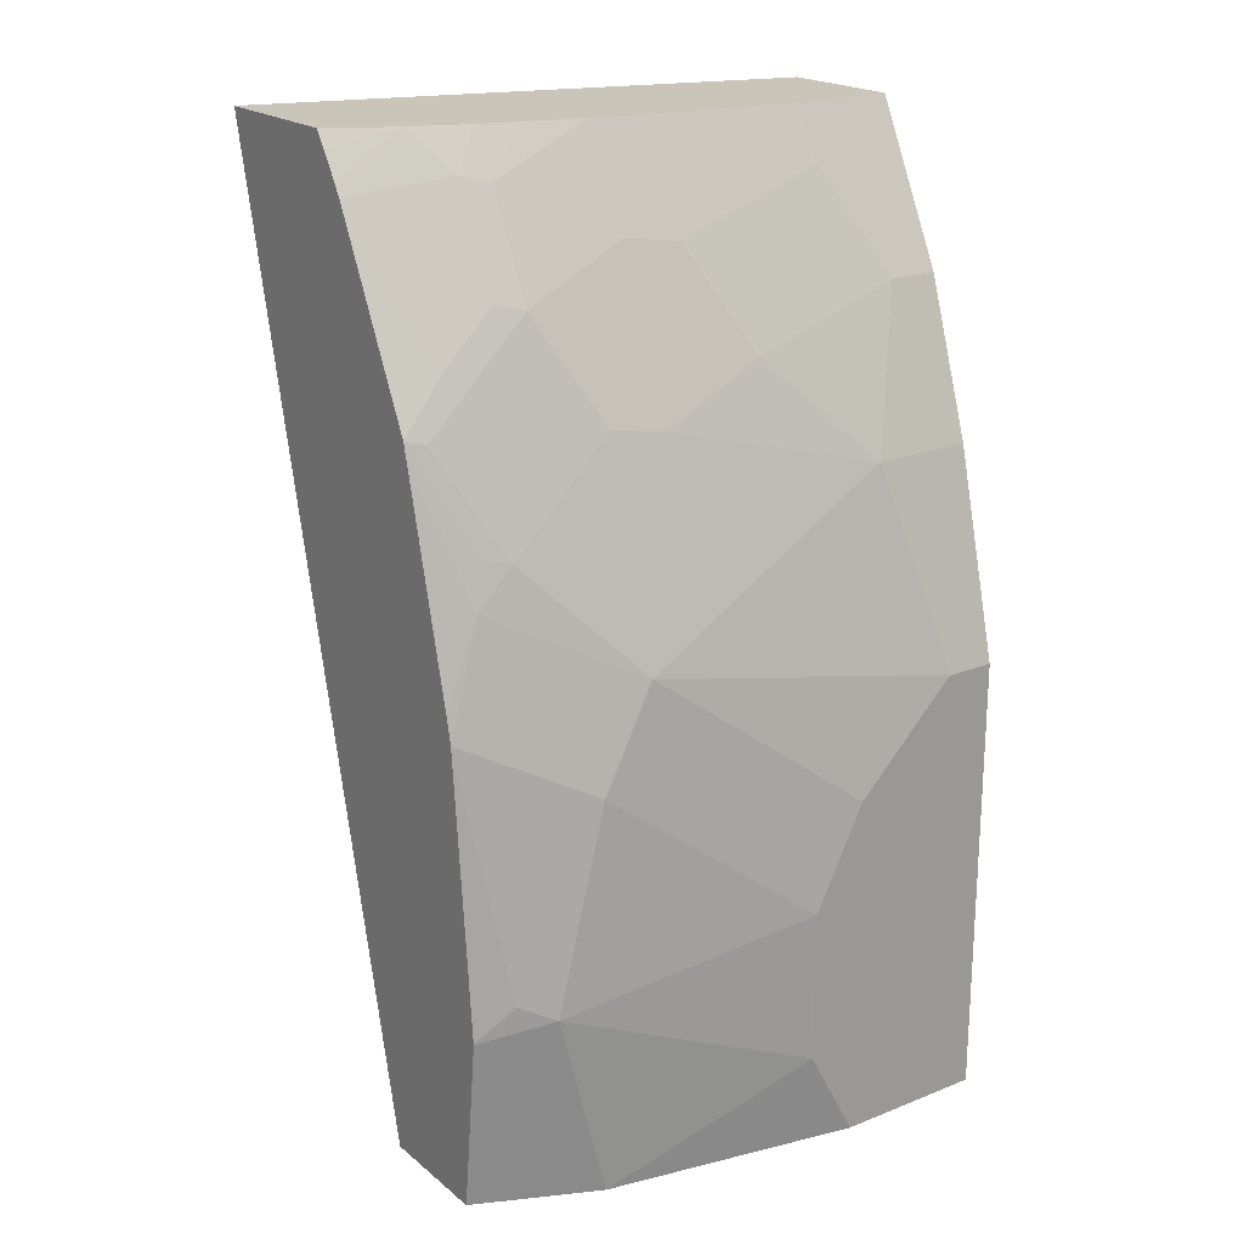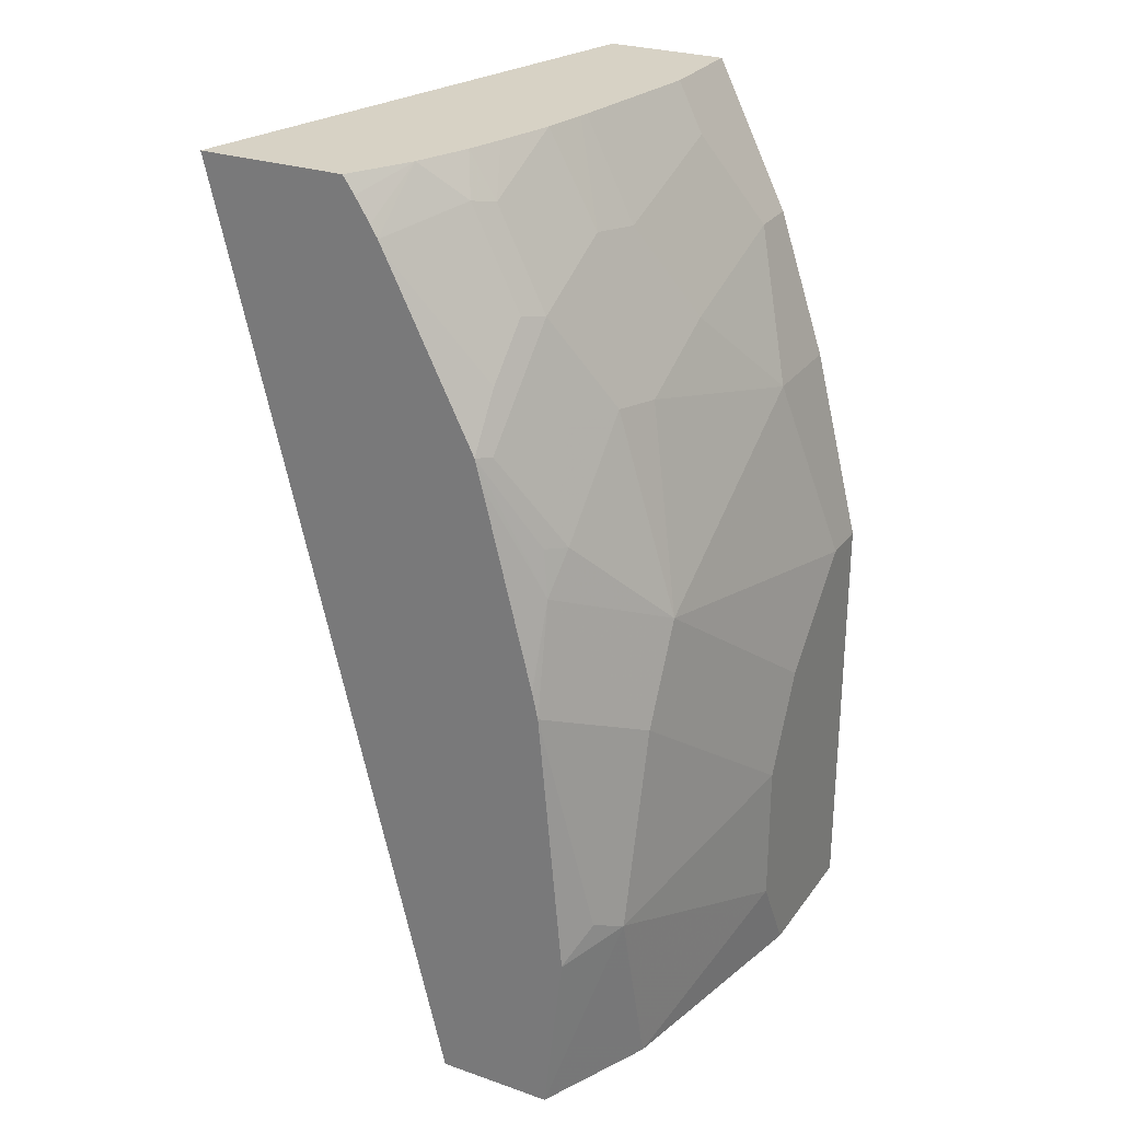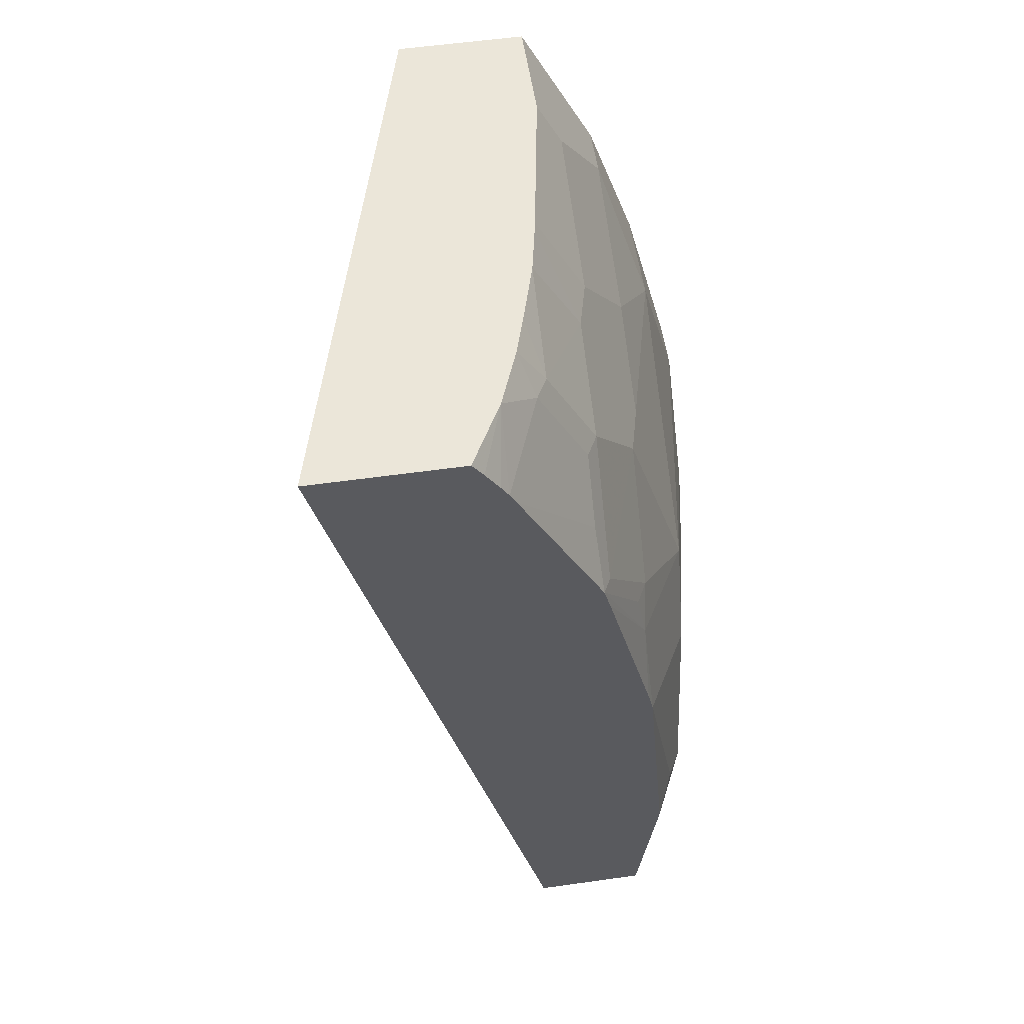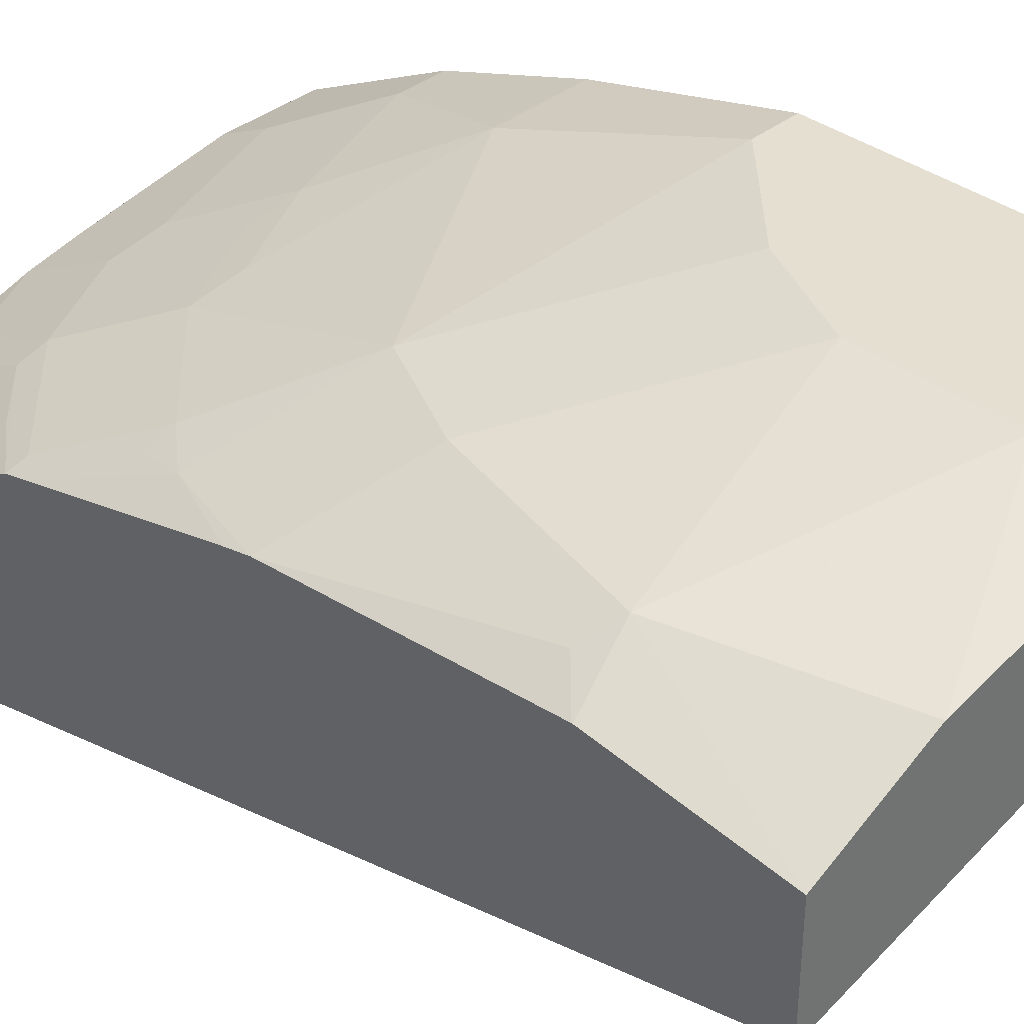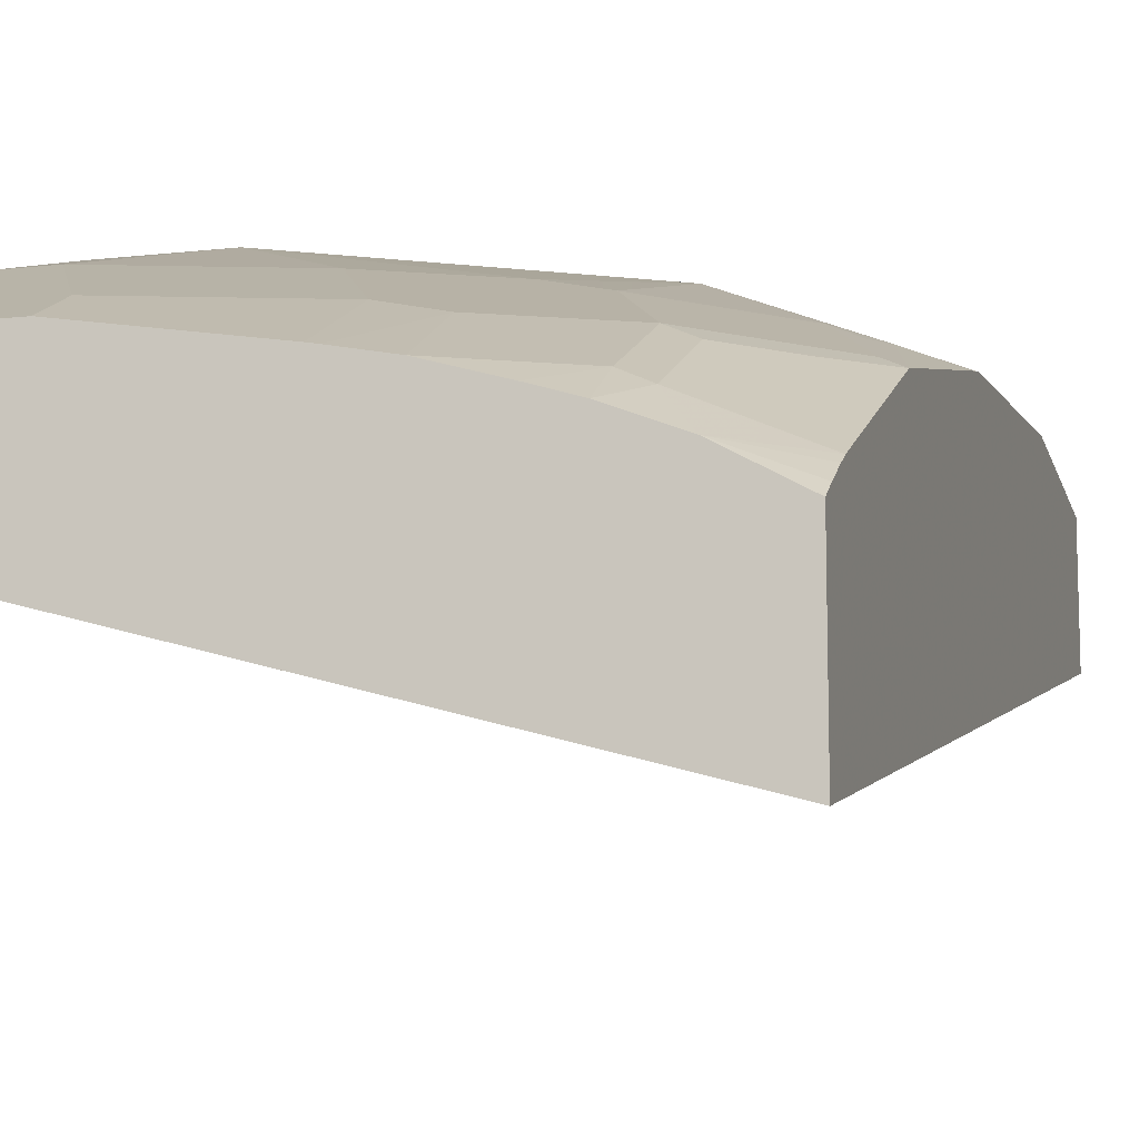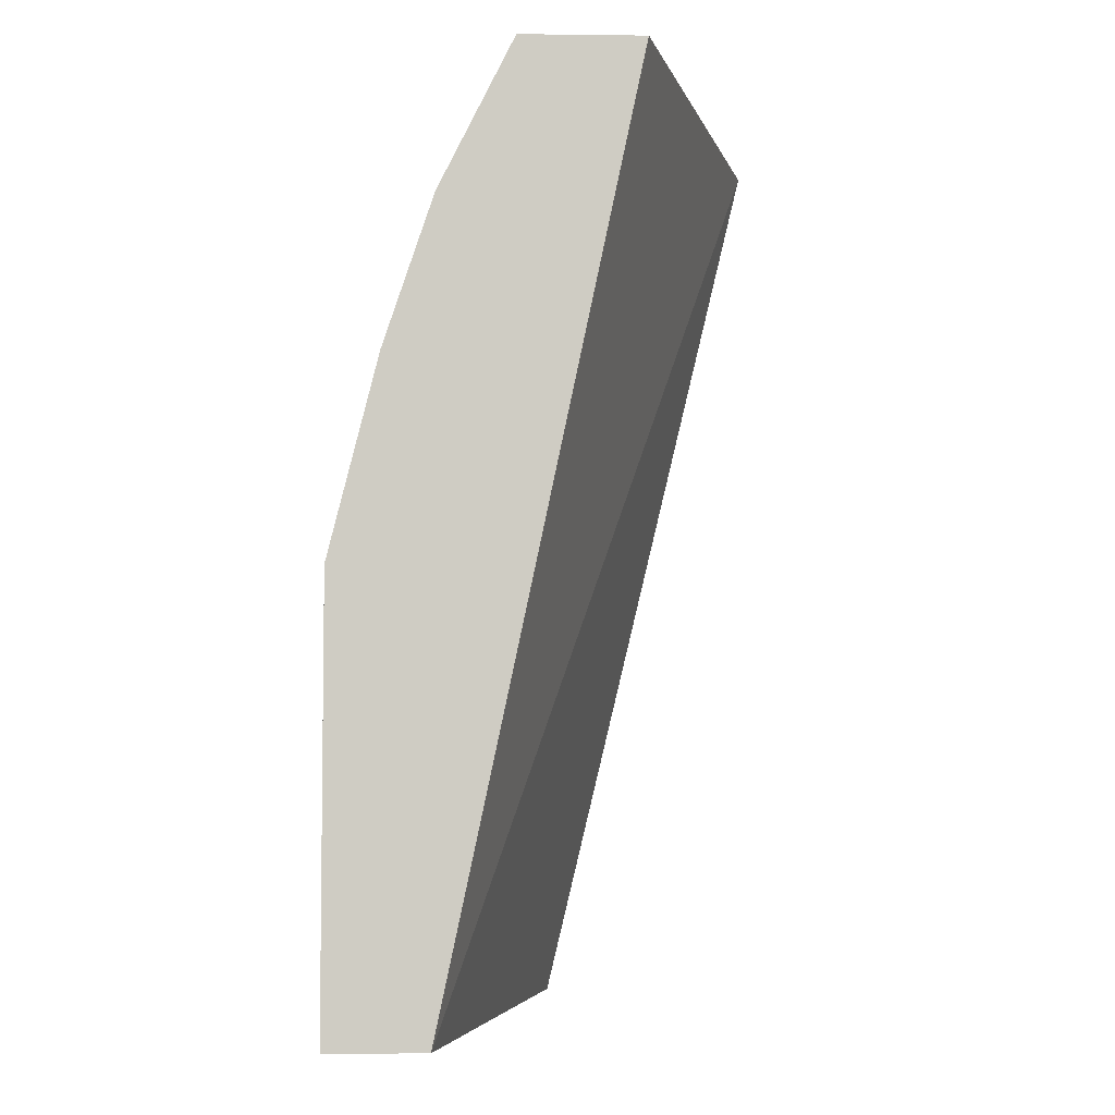
<metadata>
{"format":"obj","ext":"obj","renderer":"f3d","projection":"perspective","resolution":1024,"background":"white","views":[{"elev":20.6,"azim":-35.4,"up":"+Y"},{"elev":27.2,"azim":-61.8,"up":"+Y"},{"elev":56.3,"azim":-98.4,"up":"+Y"},{"elev":36.7,"azim":-46.2,"up":"+Z"},{"elev":-11.8,"azim":-164.5,"up":"+Z"},{"elev":-5.0,"azim":87.9,"up":"+Y"}]}
</metadata>
<code>
v -9.275e-05 -0.05936 0.4582
v -0.2063 -0.05936 0.3996
v -9.275e-05 -0.05936 0.508
v -9.275e-05 -0.4355 0.5381
v -0.2063 -0.05936 0.4594
v -0.2063 -0.4355 0.4898
v -0.03987 -0.05936 0.508
v -0.01993 -0.07972 0.5182
v -9.275e-05 -0.1063 0.5314
v -9.275e-05 -0.4355 0.5779
v -0.1814 -0.05936 0.4733
v -0.2063 -0.0661 0.4639
v -0.2063 -0.4355 0.5367
v -0.09965 -0.05936 0.498
v -0.03987 -0.07972 0.5182
v -0.01993 -0.1063 0.5314
v -9.275e-05 -0.1196 0.5381
v -0.05979 -0.4355 0.5779
v -9.275e-05 -0.2591 0.5779
v -0.1594 -0.05936 0.4821
v -0.2063 -0.07549 0.4698
v -0.2063 -0.08046 0.4727
v -0.1694 -0.07475 0.4883
v -0.1594 -0.4355 0.558
v -0.1794 -0.3587 0.558
v -0.2063 -0.3657 0.5445
v -0.1031 -0.05936 0.4974
v -0.09965 -0.09968 0.5182
v -0.07973 -0.1395 0.5381
v -0.01993 -0.1196 0.5381
v -9.275e-05 -0.1794 0.558
v -0.07973 -0.3986 0.5779
v -0.01993 -0.2591 0.5779
v -0.1448 -0.05936 0.4867
v -0.1594 -0.07725 0.4932
v -0.2063 -0.0851 0.4751
v -0.1694 -0.1146 0.5082
v -0.1926 -0.352 0.5514
v -0.2059 -0.3653 0.5447
v -0.07973 -0.3388 0.5779
v -0.1594 -0.279 0.558
v -0.2063 -0.2556 0.5346
v -0.2063 -0.3652 0.5445
v -0.1196 -0.05936 0.4941
v -0.1196 -0.09718 0.5132
v -0.1594 -0.1171 0.5132
v -0.1395 -0.1196 0.5182
v -0.09965 -0.137 0.5331
v -0.1196 -0.1594 0.5381
v -0.03987 -0.1794 0.558
v -0.1395 -0.2392 0.558
v -0.03987 -0.279 0.5779
v -0.1214 -0.05936 0.4937
v -0.2063 -0.1552 0.5097
v -0.1893 -0.1346 0.5082
v -0.1993 -0.1569 0.5132
v -0.05979 -0.2989 0.5779
v -0.1926 -0.2126 0.5314
v -0.2063 -0.245 0.5322
v -0.1395 -0.1569 0.5331
v -0.1794 -0.1968 0.5331
v -0.2063 -0.1653 0.5123
v -0.1893 -0.1943 0.5281
f 25 42 38
f 29 49 50
f 29 60 49
f 29 48 60
f 28 60 48
f 28 47 60
f 28 46 47
f 28 45 46
f 27 45 28
f 27 44 45
f 26 39 43
f 29 50 30
f 28 48 29
f 23 46 35
f 25 40 41
f 25 32 40
f 25 39 26
f 25 38 39
f 24 32 25
f 23 37 46
f 23 36 37
f 22 36 23
f 20 35 34
f 20 23 35
f 19 50 33
f 19 31 50
f 18 32 24
f 25 41 42
f 33 51 52
f 41 58 42
f 34 35 53
f 17 50 31
f 56 61 60
f 56 63 61
f 54 63 56
f 54 58 63
f 54 62 58
f 51 61 58
f 51 60 61
f 51 57 52
f 49 51 50
f 49 60 51
f 46 60 47
f 46 56 60
f 44 53 45
f 42 58 59
f 41 51 58
f 41 57 51
f 40 57 41
f 38 42 43
f 38 43 39
f 37 56 46
f 37 54 56
f 37 55 54
f 36 55 37
f 36 54 55
f 35 45 53
f 35 46 45
f 33 50 51
f 17 30 50
f 2 22 21
f 15 29 30
f 2 54 36
f 2 62 54
f 2 59 62
f 2 42 59
f 2 43 42
f 2 26 43
f 2 13 26
f 2 6 13
f 2 4 6
f 1 4 2
f 1 10 4
f 1 19 10
f 1 31 19
f 1 17 31
f 1 9 17
f 1 3 9
f 1 7 3
f 1 14 7
f 1 27 14
f 1 44 27
f 1 53 44
f 1 34 53
f 1 20 34
f 1 11 20
f 1 5 11
f 1 2 5
f 58 61 63
f 2 36 22
f 15 30 16
f 2 21 12
f 3 7 15
f 15 28 29
f 14 28 15
f 14 27 28
f 13 25 26
f 13 24 25
f 11 23 20
f 11 22 23
f 11 21 22
f 11 12 21
f 10 32 18
f 10 40 32
f 10 57 40
f 10 52 57
f 10 33 52
f 10 19 33
f 9 30 17
f 9 16 30
f 8 16 9
f 8 15 16
f 7 14 15
f 5 12 11
f 4 13 6
f 4 24 13
f 4 18 24
f 4 10 18
f 3 8 9
f 3 15 8
f 2 12 5
f 58 62 59

</code>
